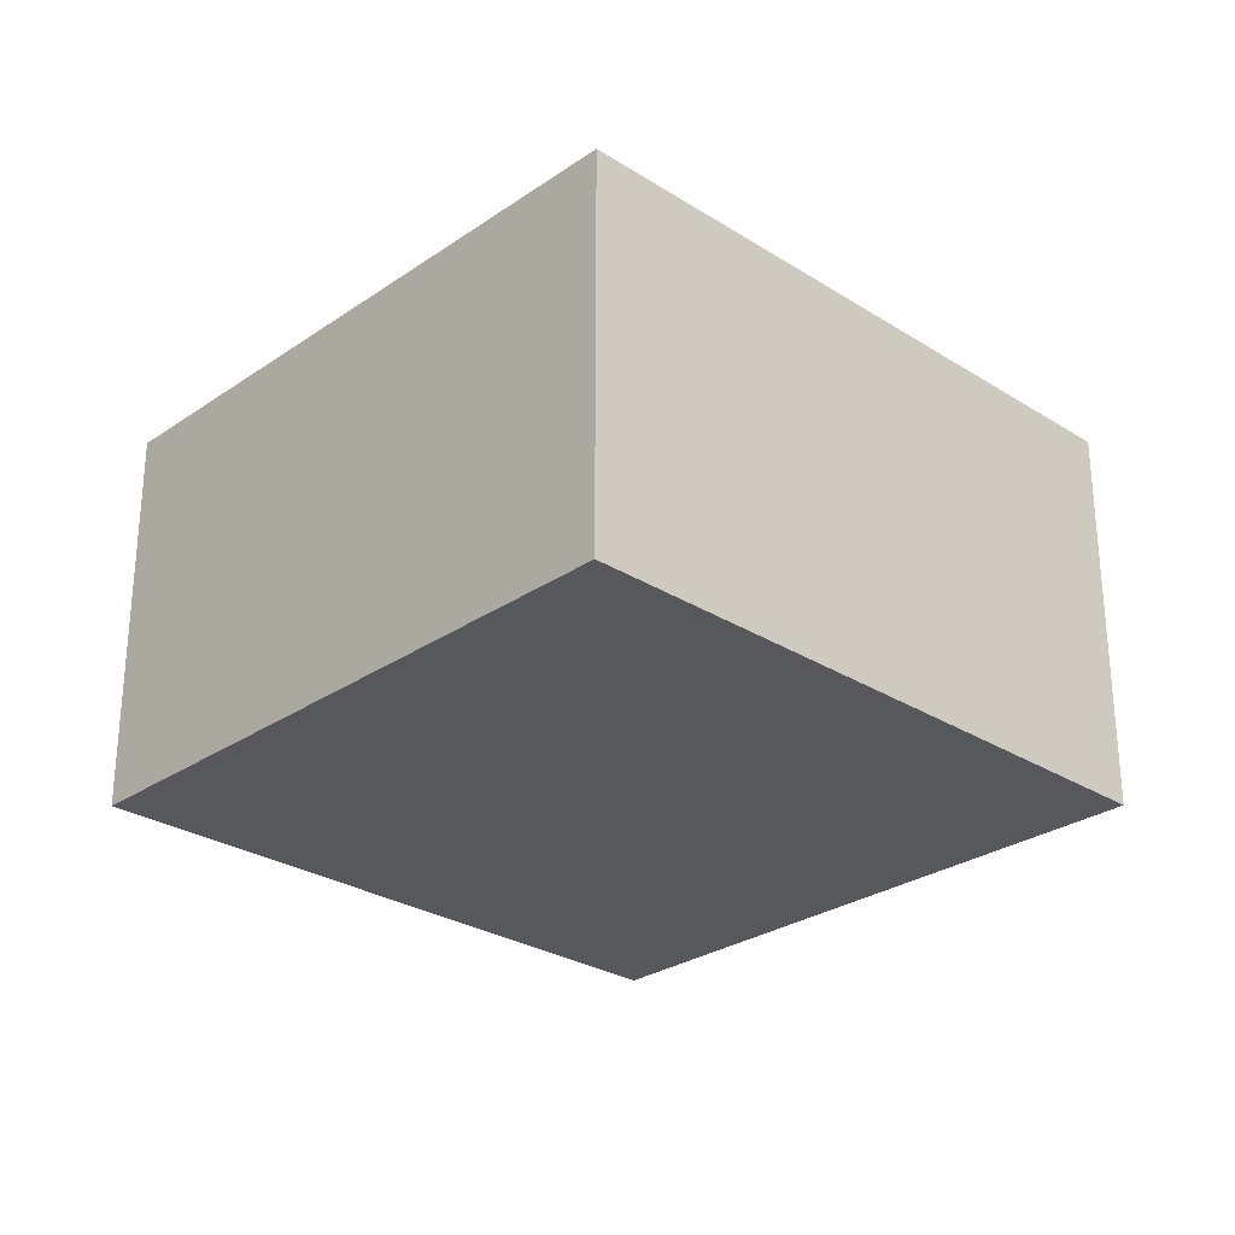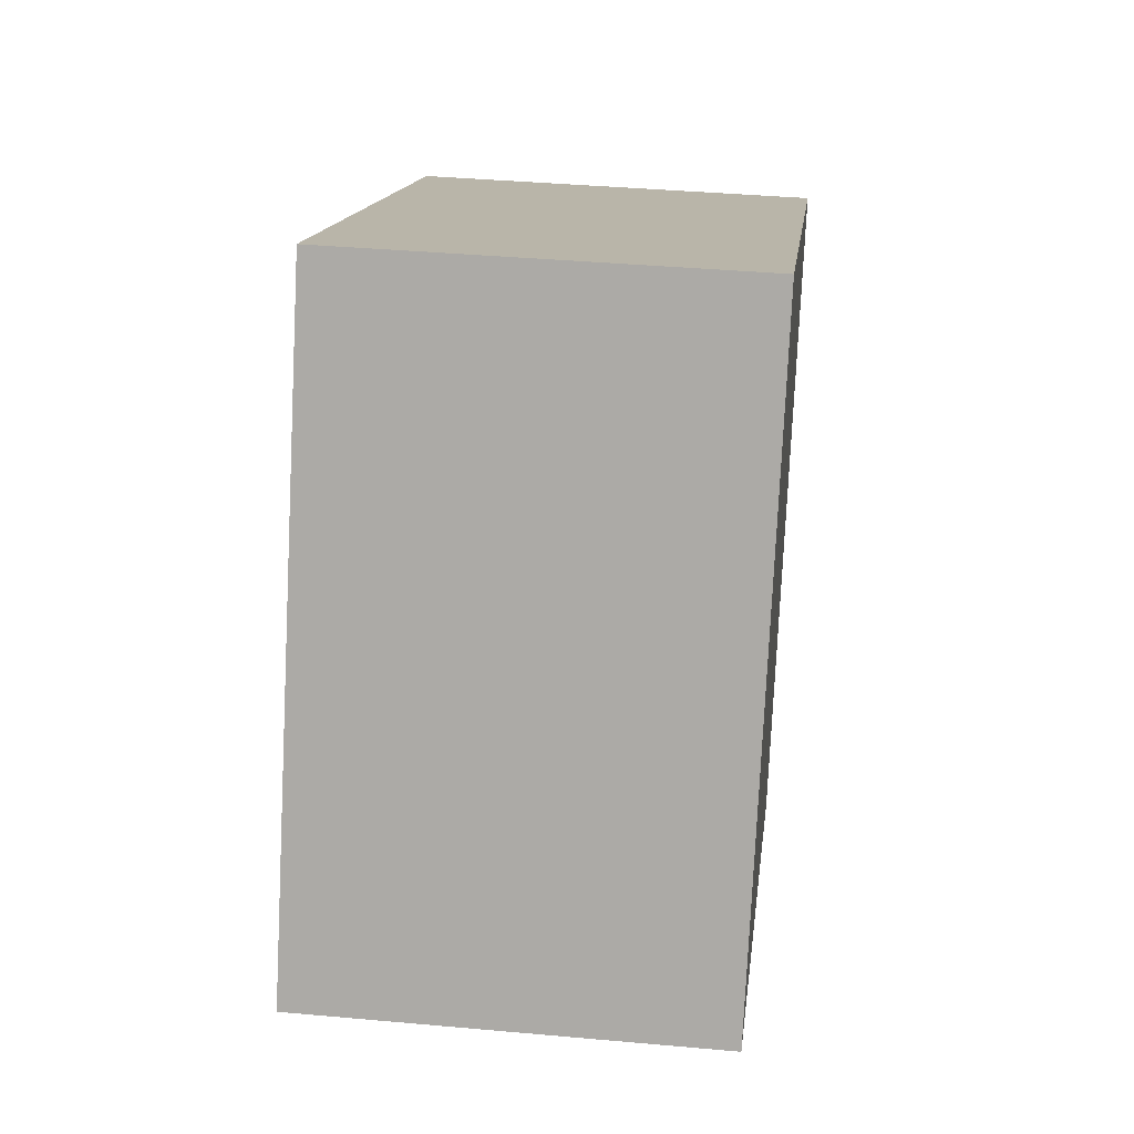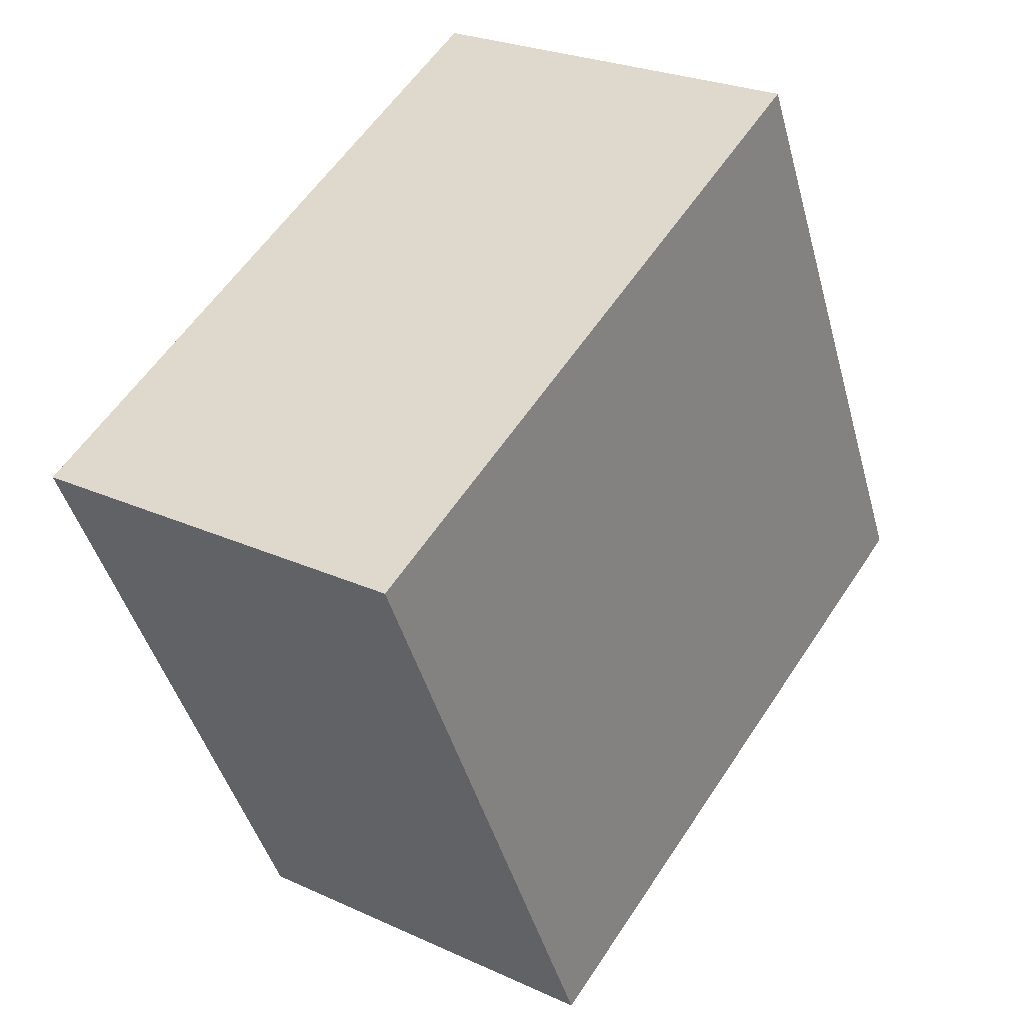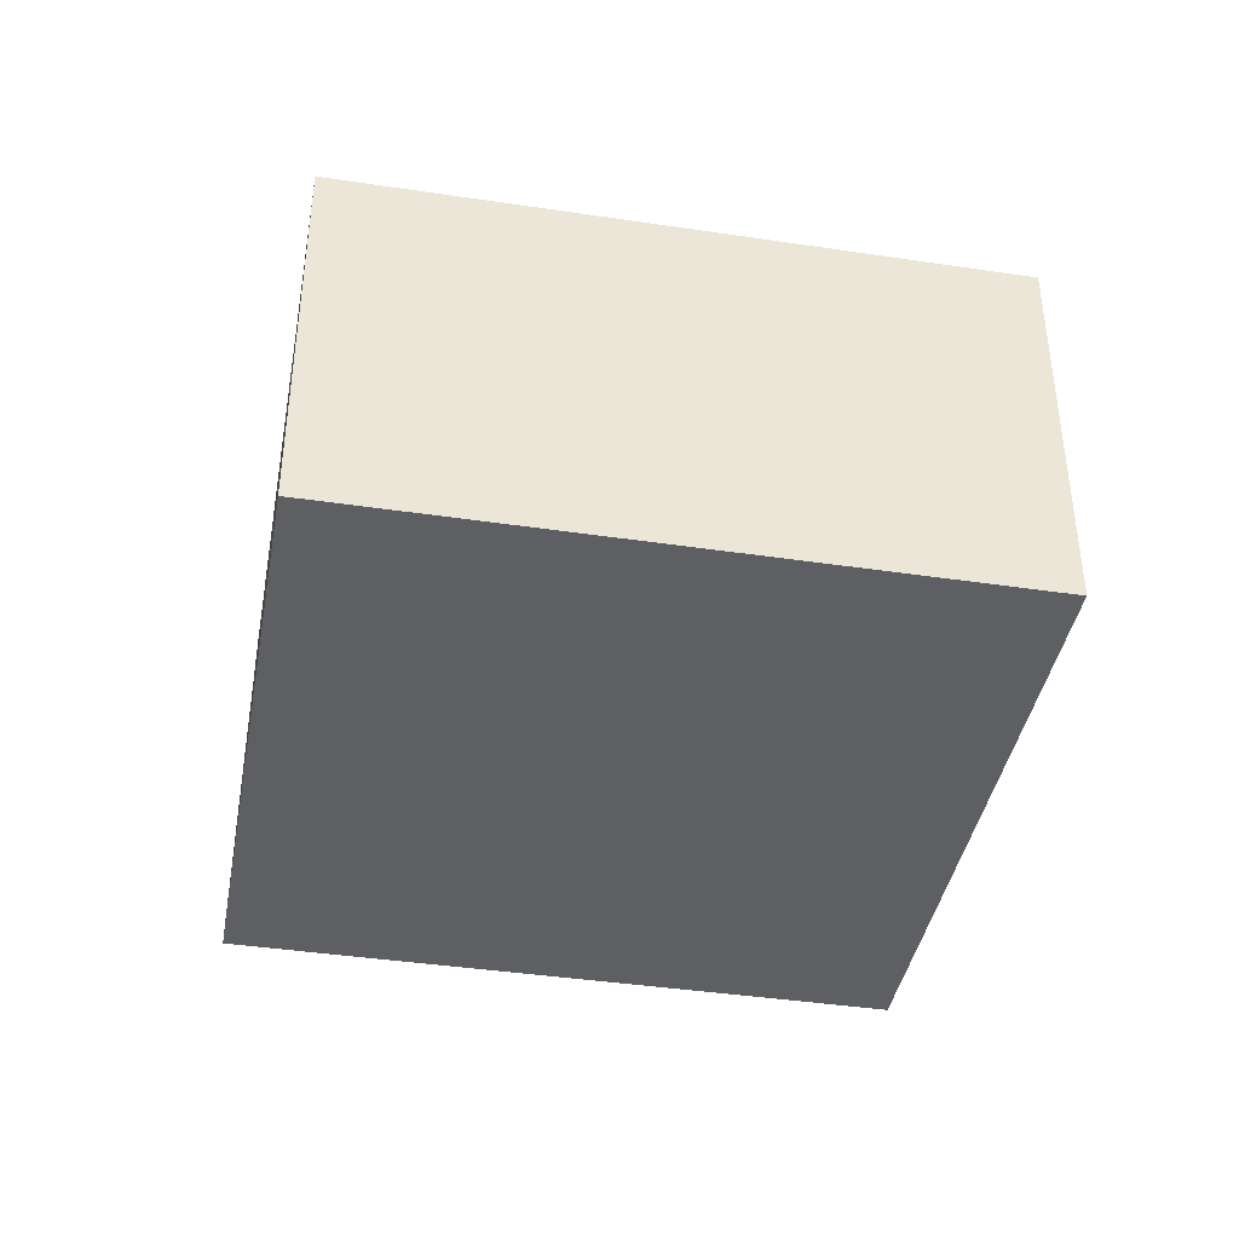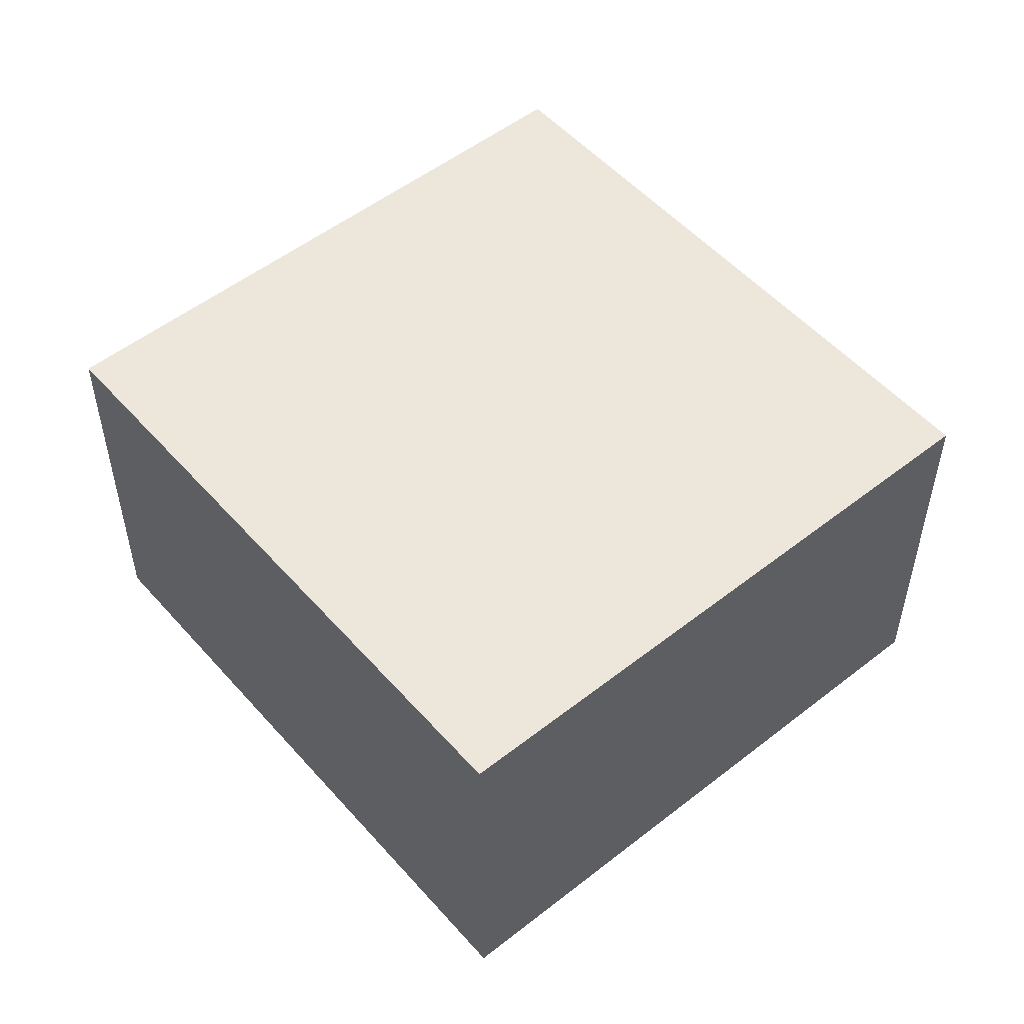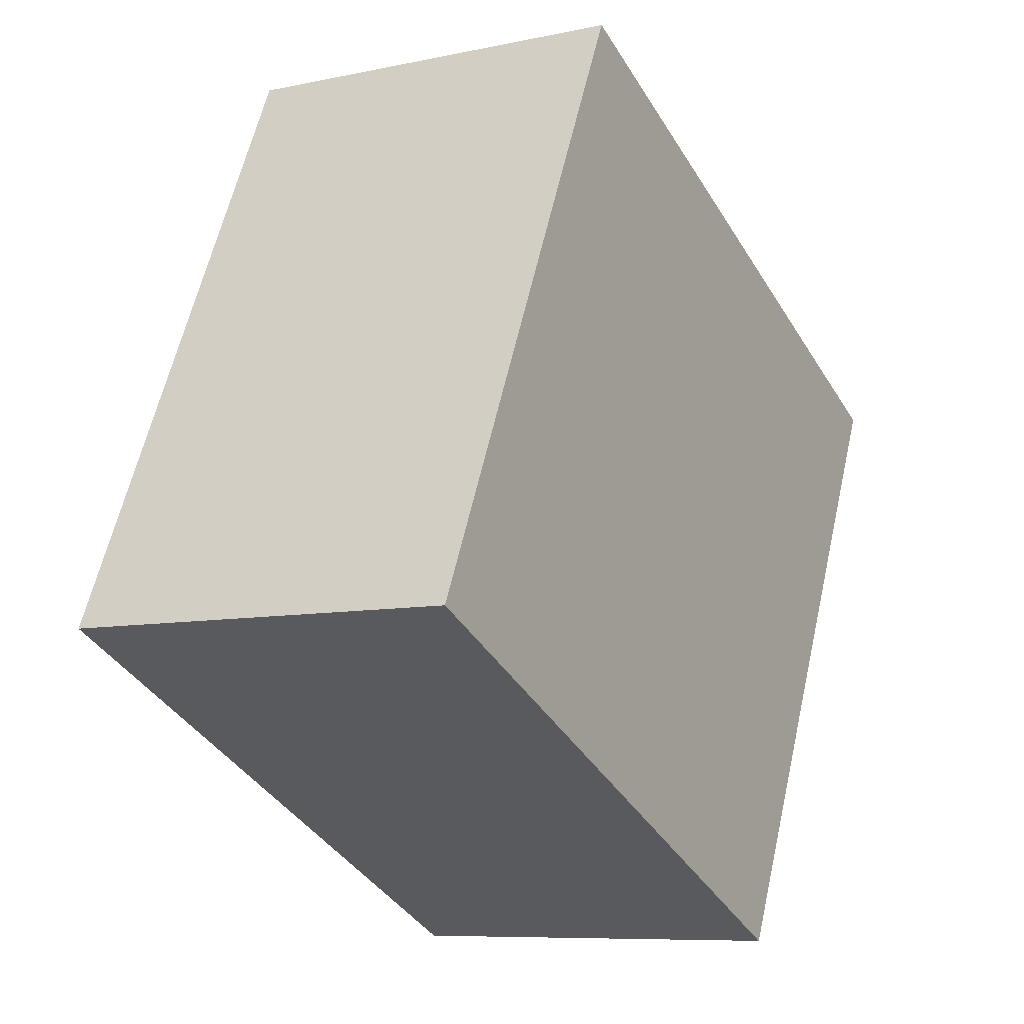
<metadata>
{"format":"obj","ext":"obj","renderer":"f3d","projection":"perspective","resolution":1024,"background":"white","views":[{"elev":-27.9,"azim":161.6,"up":"+Y"},{"elev":38.4,"azim":-83.5,"up":"+Z"},{"elev":25.3,"azim":126.5,"up":"+Z"},{"elev":-40.7,"azim":15.1,"up":"+Y"},{"elev":52.5,"azim":75.3,"up":"+Y"},{"elev":-8.3,"azim":-59.5,"up":"+Z"}]}
</metadata>
<code>
v  2.408 1.559 -1.147
v  1.107 1.559 2.324
v  3.515 1.559 1.177
v  0 1.559 9.546e-17
v  3.515 -7.207e-17 1.177
v  2.408 7.023e-17 -1.147
v  0 0 0
v  1.107 -1.423e-16 2.324
g defaultobject
f 1 2 3
f 2 1 4
f 5 1 3
f 1 5 6
f 6 4 1
f 4 6 7
f 7 2 4
f 2 7 8
f 8 3 2
f 3 8 5
f 8 6 5
f 6 8 7

</code>
